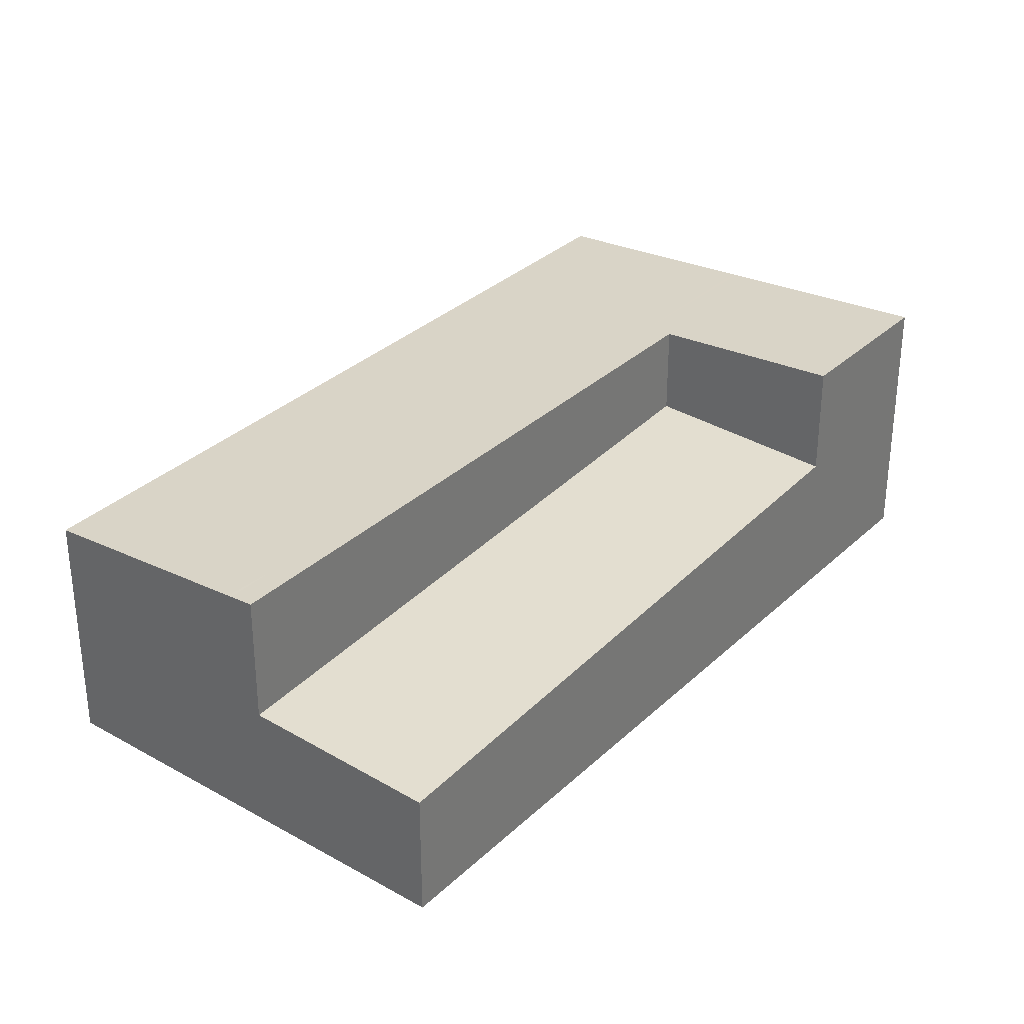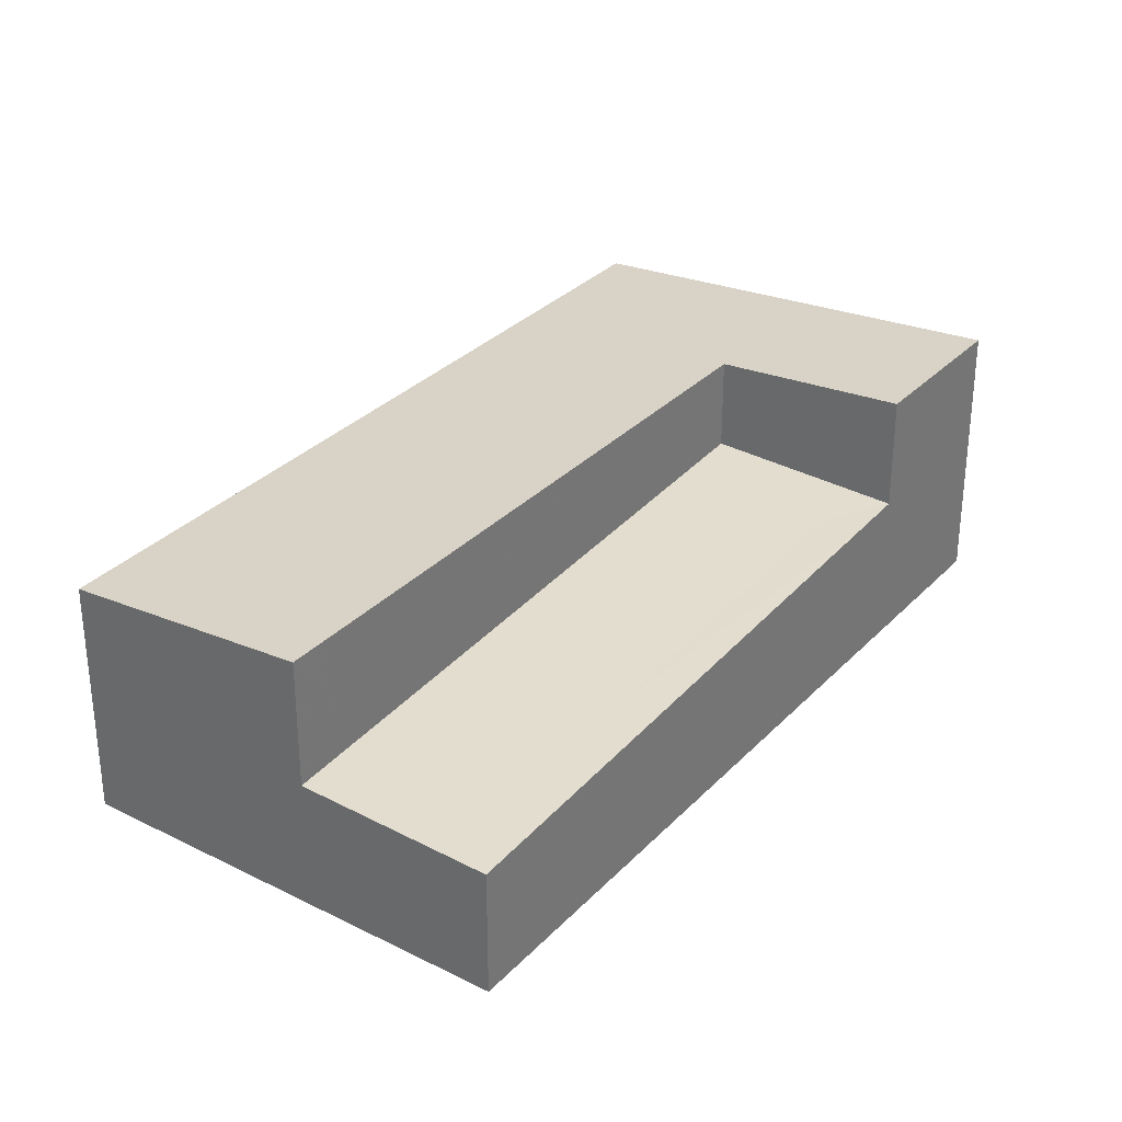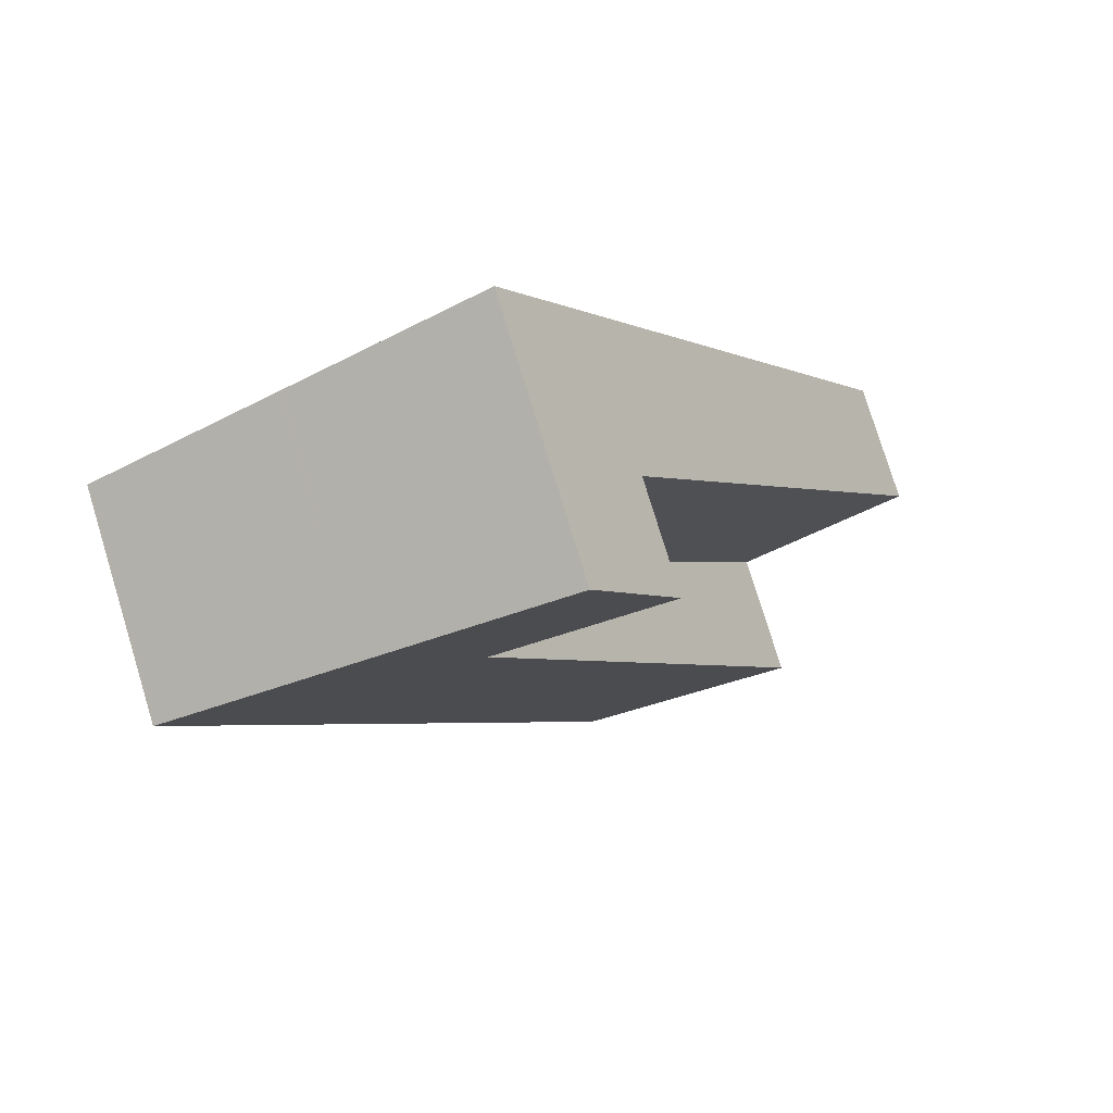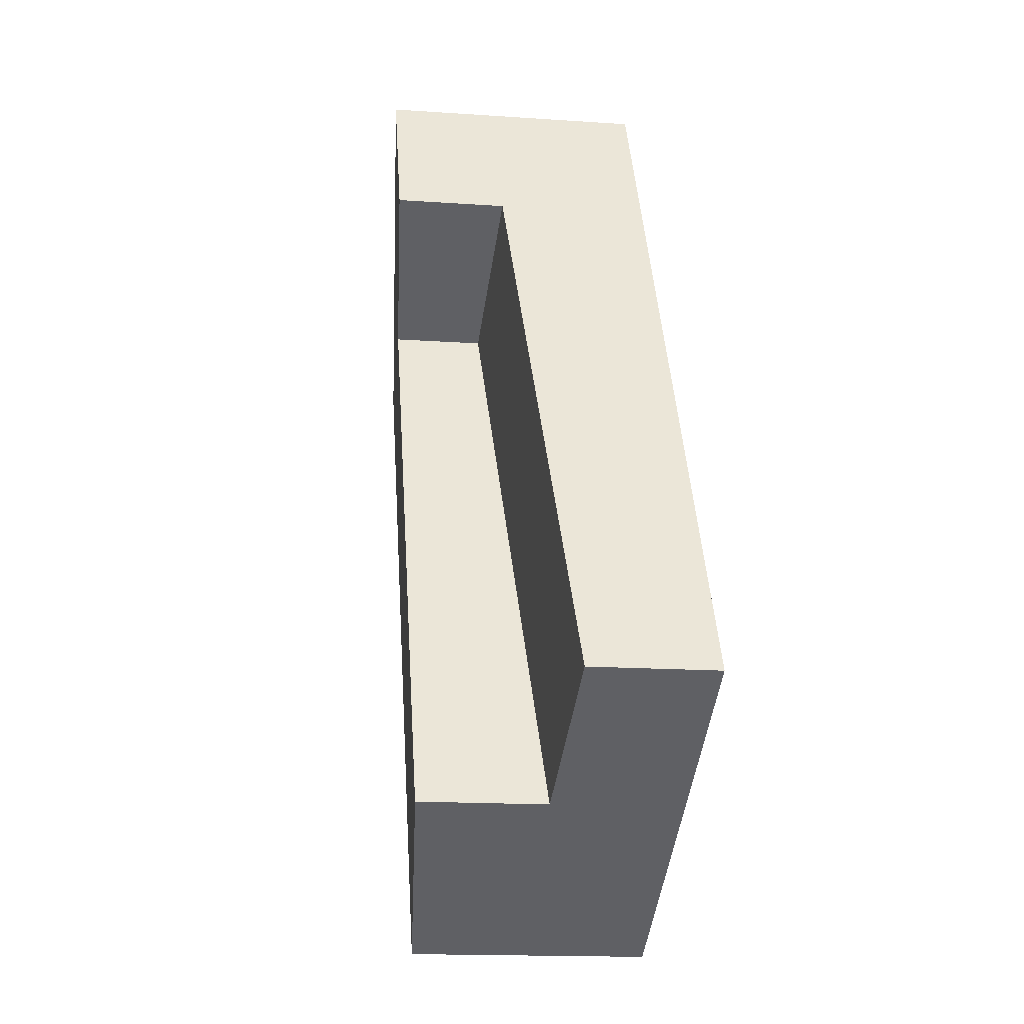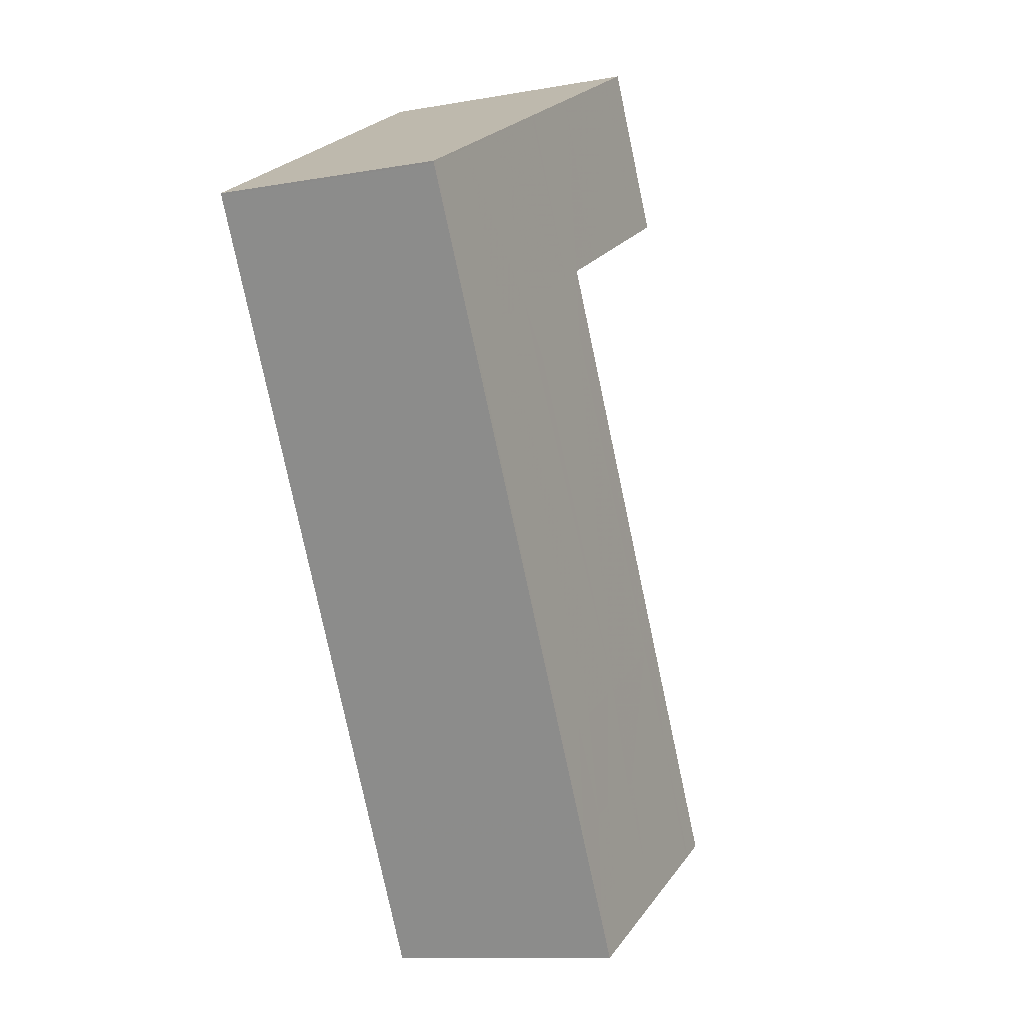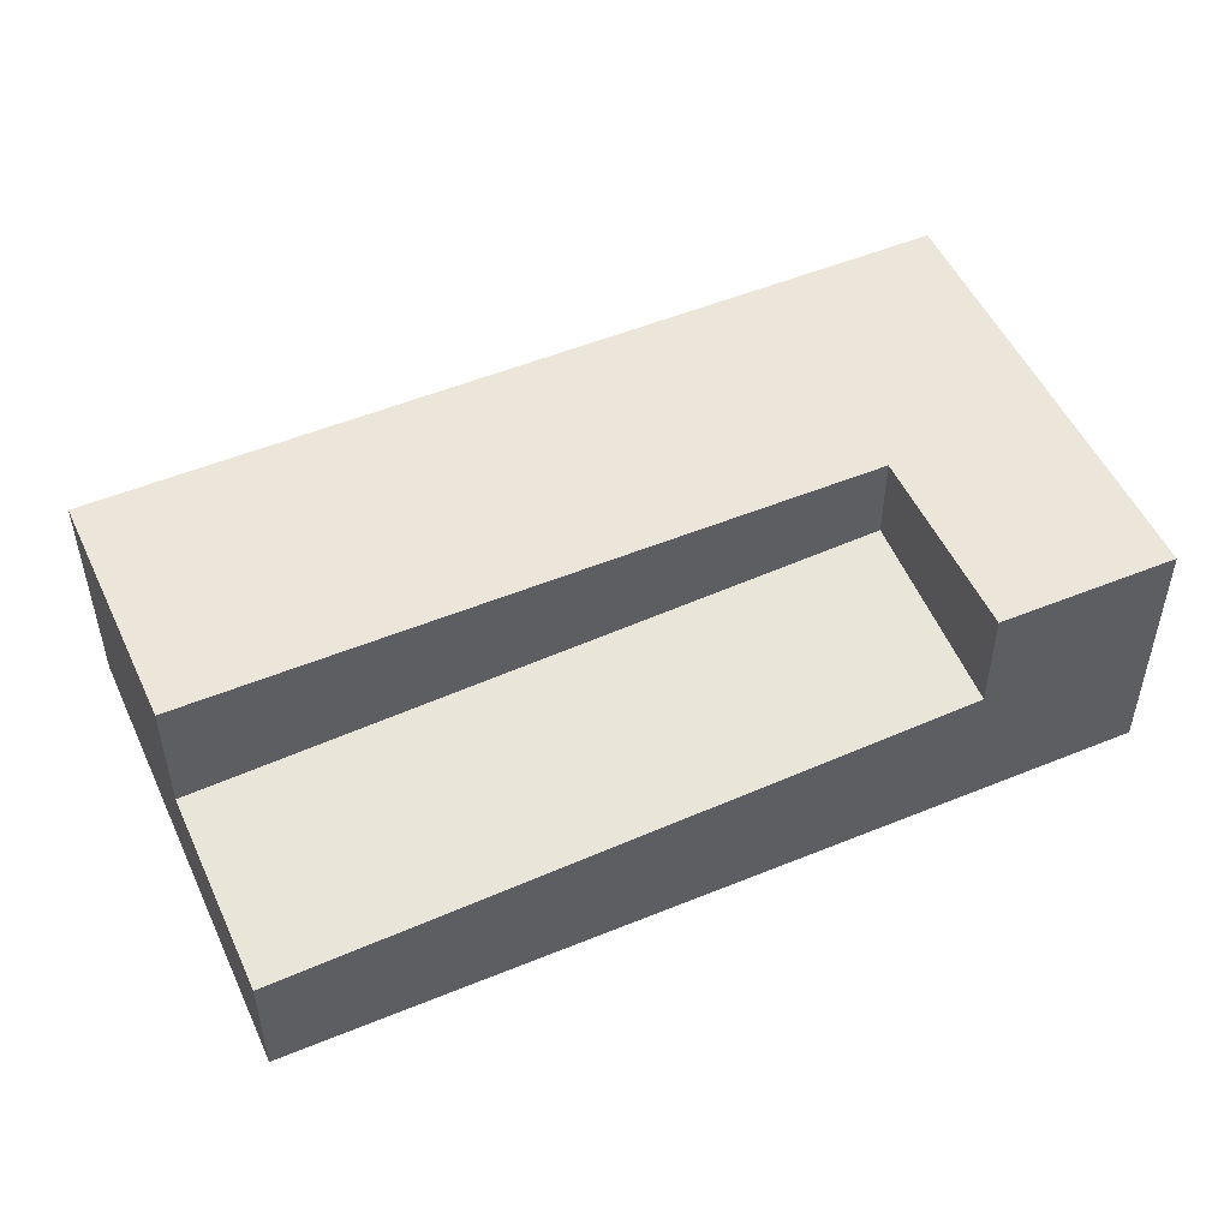
<metadata>
{"format":"obj","ext":"obj","renderer":"f3d","projection":"perspective","resolution":1024,"background":"white","views":[{"elev":33.3,"azim":67.7,"up":"+Z"},{"elev":32.3,"azim":65.0,"up":"+Z"},{"elev":77.8,"azim":-17.0,"up":"+Y"},{"elev":-15.8,"azim":81.7,"up":"+Y"},{"elev":-11.1,"azim":-66.4,"up":"+Y"},{"elev":54.2,"azim":95.9,"up":"+Z"}]}
</metadata>
<code>
v -2376 -67.91 2.462
v -2372 -65.53 2.86
v -2372 -75.75 2.568
v -2368 -73.38 1.368
v -2373 -66.29 2.733
v -2372 -65.74 2.826
v -2372 -65.76 2.826
v -2373 -66.31 2.734
v -2372 -65.55 2.861
v -2370 -74.43 2.79
v -2371 -67.12 2.882
v -2368 -73.58 1.376
v -2371 -67.91 1.648
v -2371 -67.7 1.639
v -2370 -74.43 1.411
v -2373 -68.75 1.683
v -2370 -74.43 1.411
v -2371 -67.12 1.666
v -2373 -67.93 2.746
v -2371 -67.12 2.259
v -2372 -67.33 2.383
v -2372 -67.33 1.675
v -2372 -67.33 2.847
v -2376 -67.93 2.462
v -2375 -70.07 2.491
v -2373 -68.75 2.713
v -2373 -68.75 1.683
v -2375 -70.05 2.495
v -2376 -67.91 2.466
v -2372 -75.73 2.571
v -2376 -67.89 2.466
v -2373 -68.17 2.706
v -2373 -68.17 1.71
v -2373 -68.75 2.713
v -2374 -66.6 2.684
v -2370 -74.43 2.79
v -2374 -66.58 2.684
v -2373 -68.88 2.692
v -2374 -66.73 2.663
v -2370 -74.56 2.768
v -2374 -66.71 2.662
v -2373 -68.9 2.688
v -2374 -66.76 2.659
v -2370 -74.58 2.764
v -2374 -66.73 2.658
v -2370 -73.95 2.783
v -2370 -74.08 2.762
v -2370 -74.1 2.758
v -2372 -75.25 2.565
v -2372 -75.27 2.561
v -2370 -73.95 2.783
v -2368 -73.11 1.399
v -2370 -73.95 1.434
v -2368 -72.9 1.39
v -2370 -73.95 1.434
v -2373 -68.17 2.706
v -2373 -68.3 2.684
v -2373 -68.33 2.68
v -2373 -67.93 2.746
v -2373 -68.17 2.706
v -2373 -68.17 1.71
v -2375 -69.48 2.487
v -2375 -69.5 2.484
v -2372 -67.33 2.847
v -2371 -67.12 2.882
v -2372 -67.33 1.675
v -2373 -68.17 1.71
v -2371 -67.12 1.666
v -2374 -69.71 2.552
v -2375 -69.14 2.544
v -2376 -67.57 2.523
v -2371 -74.91 2.622
v -2376 -67.55 2.522
v -2371 -75.39 2.628
v -2374 -69.37 2.61
v -2374 -68.79 2.602
v -2375 -67.22 2.581
v -2371 -74.57 2.68
v -2375 -67.2 2.581
v -2371 -75.04 2.686
v -2371 -72.14 2.759
v -2371 -72.27 2.737
v -2371 -72.29 2.733
v -2373 -73.44 2.54
v -2373 -73.46 2.537
v -2369 -71.3 1.485
v -2371 -72.14 1.521
v -2369 -71.09 1.477
v -2373 -73.1 2.597
v -2372 -72.76 2.655
v -2371 -72.14 2.759
v -2371 -72.14 1.521
v -2374 -69.44 2.598
v -2374 -68.86 2.59
v -2375 -67.29 2.569
v -2372 -72.83 2.644
v -2375 -67.27 2.569
v -2371 -75.11 2.674
v -2371 -74.64 2.668
v -2375 -69.85 2.528
v -2375 -69.28 2.521
v -2376 -67.7 2.5
v -2373 -73.24 2.574
v -2376 -67.68 2.499
v -2371 -75.53 2.605
v -2372 -75.05 2.599
v -2371 -73.79 2.657
v -2372 -74.06 2.61
v -2372 -74.2 2.587
v -2373 -74.4 2.553
v -2370 -73.1 2.772
v -2371 -73.23 2.75
v -2371 -73.25 2.746
v -2373 -74.43 2.55
v -2369 -72.26 1.44
v -2370 -73.1 1.475
v -2368 -72.05 1.431
v -2371 -73.72 2.668
v -2370 -73.1 2.772
v -2370 -73.1 1.475
v -2376 -67.89 2.466
v -2376 -67.91 2.462
v -2376 -67.91 0
v -2376 -67.89 0
v -2372 -65.55 2.861
v -2372 -65.53 2.86
v -2372 -65.53 0
v -2372 -65.55 4.441e-16
v -2372 -75.27 2.561
v -2372 -75.75 2.568
v -2372 -75.75 0
v -2372 -75.27 0
v -2368 -73.58 1.376
v -2368 -73.38 1.368
v -2368 -73.38 0
v -2368 -73.58 2.22e-16
v -2372 -65.74 2.826
v -2373 -66.29 2.733
v -2373 -66.29 0
v -2372 -65.74 0
v -2372 -65.53 2.86
v -2372 -65.74 2.826
v -2372 -65.74 0
v -2372 -65.53 0
v -2371 -67.12 2.882
v -2372 -65.55 2.861
v -2372 -65.55 4.441e-16
v -2371 -67.12 0
v -2370 -74.43 1.411
v -2368 -73.58 1.376
v -2368 -73.58 2.22e-16
v -2370 -74.43 -2.22e-16
v -2369 -71.09 1.477
v -2371 -67.7 1.639
v -2371 -67.7 0
v -2369 -71.09 2.22e-16
v -2376 -67.91 2.462
v -2376 -67.93 2.462
v -2376 -67.93 0
v -2376 -67.91 0
v -2375 -69.5 2.484
v -2375 -70.07 2.491
v -2375 -70.07 0
v -2375 -69.5 0
v -2372 -75.75 2.568
v -2372 -75.73 2.571
v -2372 -75.73 0
v -2372 -75.75 0
v -2376 -67.68 2.499
v -2376 -67.89 2.466
v -2376 -67.89 0
v -2376 -67.68 0
v -2370 -74.56 2.768
v -2370 -74.43 2.79
v -2370 -74.43 0
v -2370 -74.56 4.441e-16
v -2373 -66.29 2.733
v -2374 -66.58 2.684
v -2374 -66.58 0
v -2373 -66.29 0
v -2370 -74.58 2.764
v -2370 -74.56 2.768
v -2370 -74.56 4.441e-16
v -2370 -74.58 4.441e-16
v -2374 -66.58 2.684
v -2374 -66.71 2.662
v -2374 -66.71 0
v -2374 -66.58 0
v -2371 -75.04 2.686
v -2370 -74.58 2.764
v -2370 -74.58 4.441e-16
v -2371 -75.04 0
v -2374 -66.71 2.662
v -2374 -66.73 2.658
v -2374 -66.73 0
v -2374 -66.71 0
v -2373 -74.43 2.55
v -2372 -75.27 2.561
v -2372 -75.27 0
v -2373 -74.43 0
v -2368 -73.38 1.368
v -2368 -72.9 1.39
v -2368 -72.9 -2.22e-16
v -2368 -73.38 0
v -2376 -67.93 2.462
v -2375 -69.5 2.484
v -2375 -69.5 0
v -2376 -67.93 0
v -2371 -67.7 1.639
v -2371 -67.12 1.666
v -2371 -67.12 2.22e-16
v -2371 -67.7 0
v -2375 -67.27 2.569
v -2376 -67.55 2.522
v -2376 -67.55 0
v -2375 -67.27 0
v -2371 -75.53 2.605
v -2371 -75.39 2.628
v -2371 -75.39 0
v -2371 -75.53 0
v -2374 -66.73 2.658
v -2375 -67.2 2.581
v -2375 -67.2 0
v -2374 -66.73 0
v -2371 -75.11 2.674
v -2371 -75.04 2.686
v -2371 -75.04 0
v -2371 -75.11 0
v -2375 -70.07 2.491
v -2373 -73.46 2.537
v -2373 -73.46 0
v -2375 -70.07 0
v -2368 -72.05 1.431
v -2369 -71.09 1.477
v -2369 -71.09 2.22e-16
v -2368 -72.05 -2.22e-16
v -2375 -67.2 2.581
v -2375 -67.27 2.569
v -2375 -67.27 0
v -2375 -67.2 0
v -2371 -75.39 2.628
v -2371 -75.11 2.674
v -2371 -75.11 0
v -2371 -75.39 0
v -2376 -67.55 2.522
v -2376 -67.68 2.499
v -2376 -67.68 0
v -2376 -67.55 0
v -2372 -75.73 2.571
v -2371 -75.53 2.605
v -2371 -75.53 0
v -2372 -75.73 0
v -2373 -73.46 2.537
v -2373 -74.43 2.55
v -2373 -74.43 0
v -2373 -73.46 0
v -2368 -72.9 1.39
v -2368 -72.05 1.431
v -2368 -72.05 -2.22e-16
v -2368 -72.9 -2.22e-16
v -2376 -67.91 0
v -2372 -65.53 0
v -2368 -73.38 0
v -2372 -75.75 0
f 7 6 2 9
f 37 5 8 35
f 8 5 6 7
f 59 8 7 64
f 64 7 9 65
f 87 16 13 86
f 86 13 14 88
f 51 10 17 55
f 21 19 23
f 21 20 18 22
f 23 11 20 21
f 56 35 8 59
f 60 26 27 61
f 63 24 29 62
f 85 25 28 84
f 29 24 1 31
f 32 19 21 22 33
f 57 39 35 56
f 82 38 34 81
f 41 37 35 39
f 58 43 39 57
f 83 42 38 82
f 45 41 39 43
f 77 43 58 76
f 90 75 42 83
f 79 45 43 77
f 46 36 40 47
f 47 40 44 48
f 49 30 3 50
f 52 12 15 53
f 54 4 12 52
f 119 51 55 120
f 78 48 44 80
f 56 34 38 57
f 57 38 42 58
f 62 28 25 63
f 66 13 16 67
f 68 14 13 66
f 76 58 42 75
f 101 70 69 100
f 102 71 70 101
f 100 69 89 103
f 104 73 71 102
f 106 72 74 105
f 94 76 75 93
f 95 77 76 94
f 93 75 90 96
f 97 79 77 95
f 99 78 80 98
f 112 82 81 111
f 113 83 82 112
f 114 85 84 110
f 116 87 86 115
f 115 86 88 117
f 109 103 89 108
f 107 96 90 118
f 118 90 83 113
f 92 27 26 91
f 93 69 70 94
f 94 70 71 95
f 96 89 69 93
f 95 71 73 97
f 98 74 72 99
f 108 89 96 107
f 100 28 62 101
f 101 62 29 102
f 103 84 28 100
f 102 29 31 104
f 105 30 49 106
f 110 84 103 109
f 107 99 72 108
f 109 106 49 110
f 111 46 47 112
f 112 47 48 113
f 110 49 50 114
f 115 52 53 116
f 117 54 52 115
f 108 72 106 109
f 118 78 99 107
f 113 48 78 118
f 120 92 91 119
f 122 123 124 121
f 126 127 128 125
f 130 131 132 129
f 134 135 136 133
f 138 139 140 137
f 142 143 144 141
f 146 147 148 145
f 150 151 152 149
f 154 155 156 153
f 158 159 160 157
f 162 163 164 161
f 166 167 168 165
f 170 171 172 169
f 174 175 176 173
f 178 179 180 177
f 182 183 184 181
f 186 187 188 185
f 190 191 192 189
f 194 195 196 193
f 198 199 200 197
f 202 203 204 201
f 206 207 208 205
f 210 211 212 209
f 214 215 216 213
f 218 219 220 217
f 222 223 224 221
f 226 227 228 225
f 230 231 232 229
f 234 235 236 233
f 238 239 240 237
f 242 243 244 241
f 246 247 248 245
f 250 251 252 249
f 254 255 256 253
f 258 259 260 257
f 262 263 264 261

</code>
